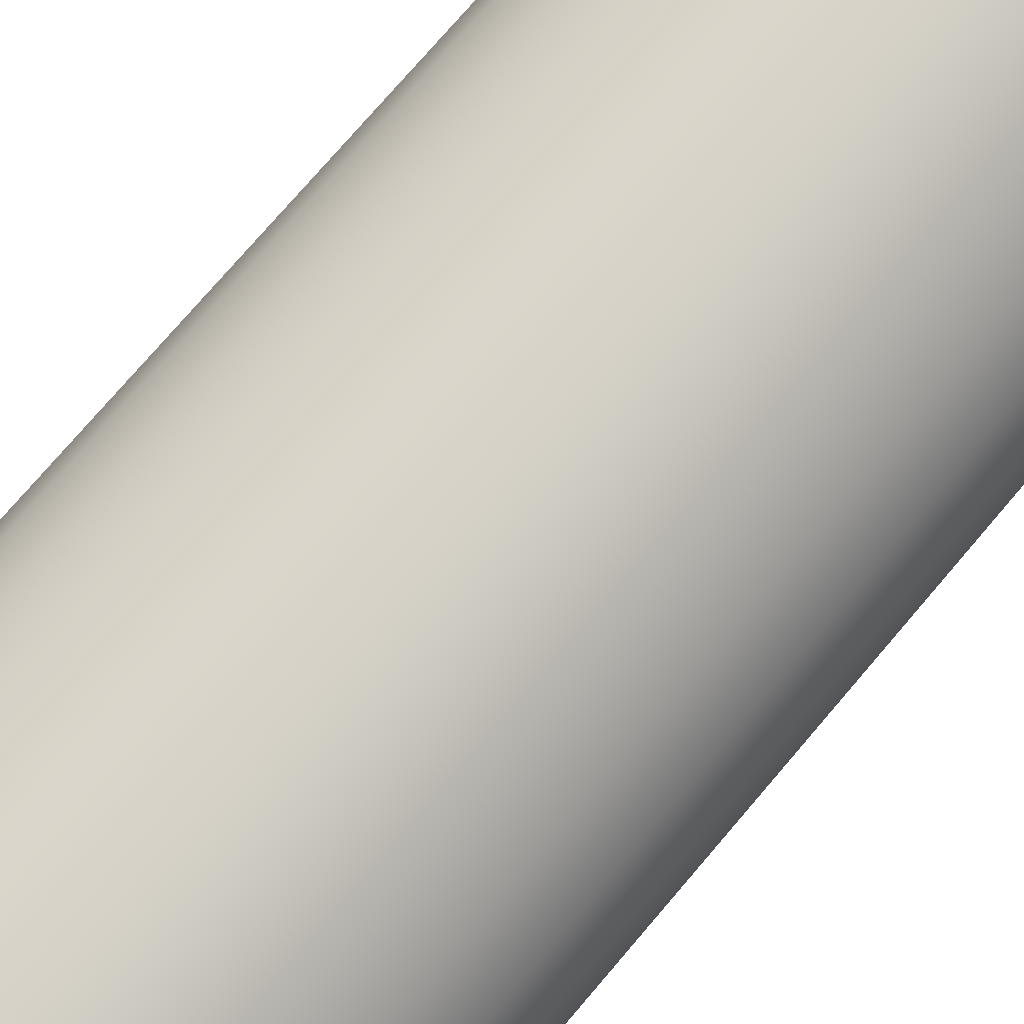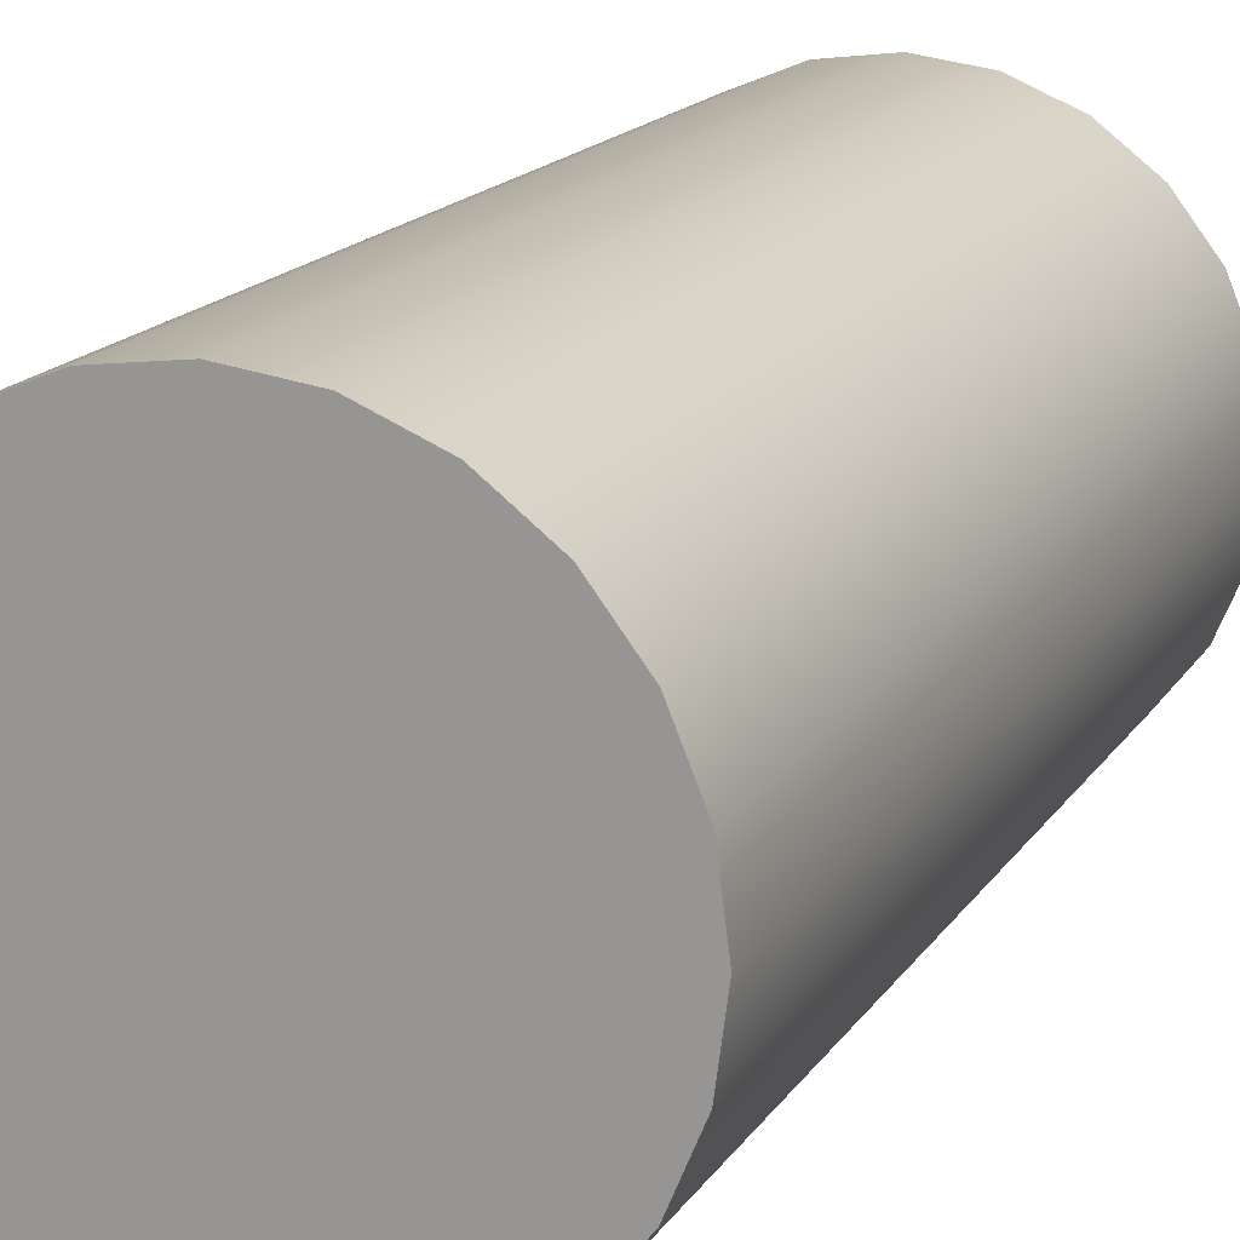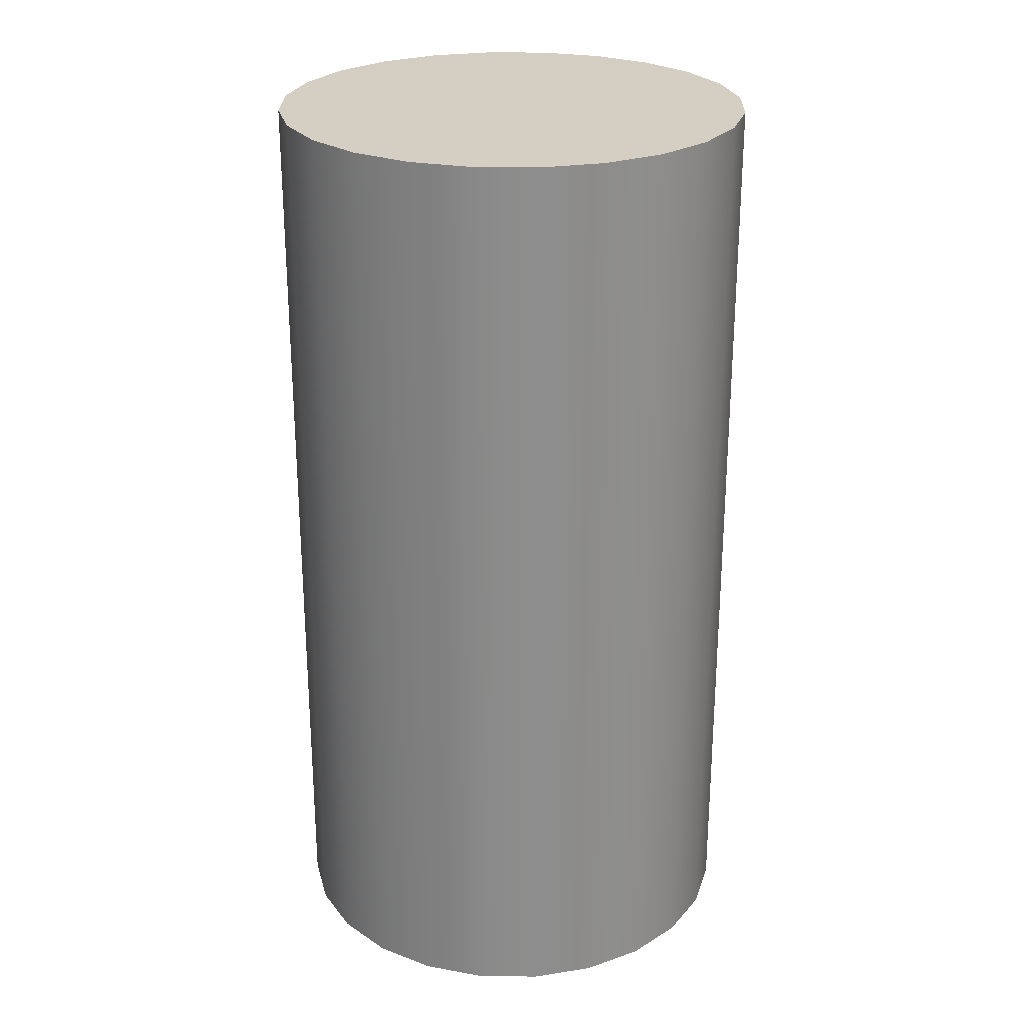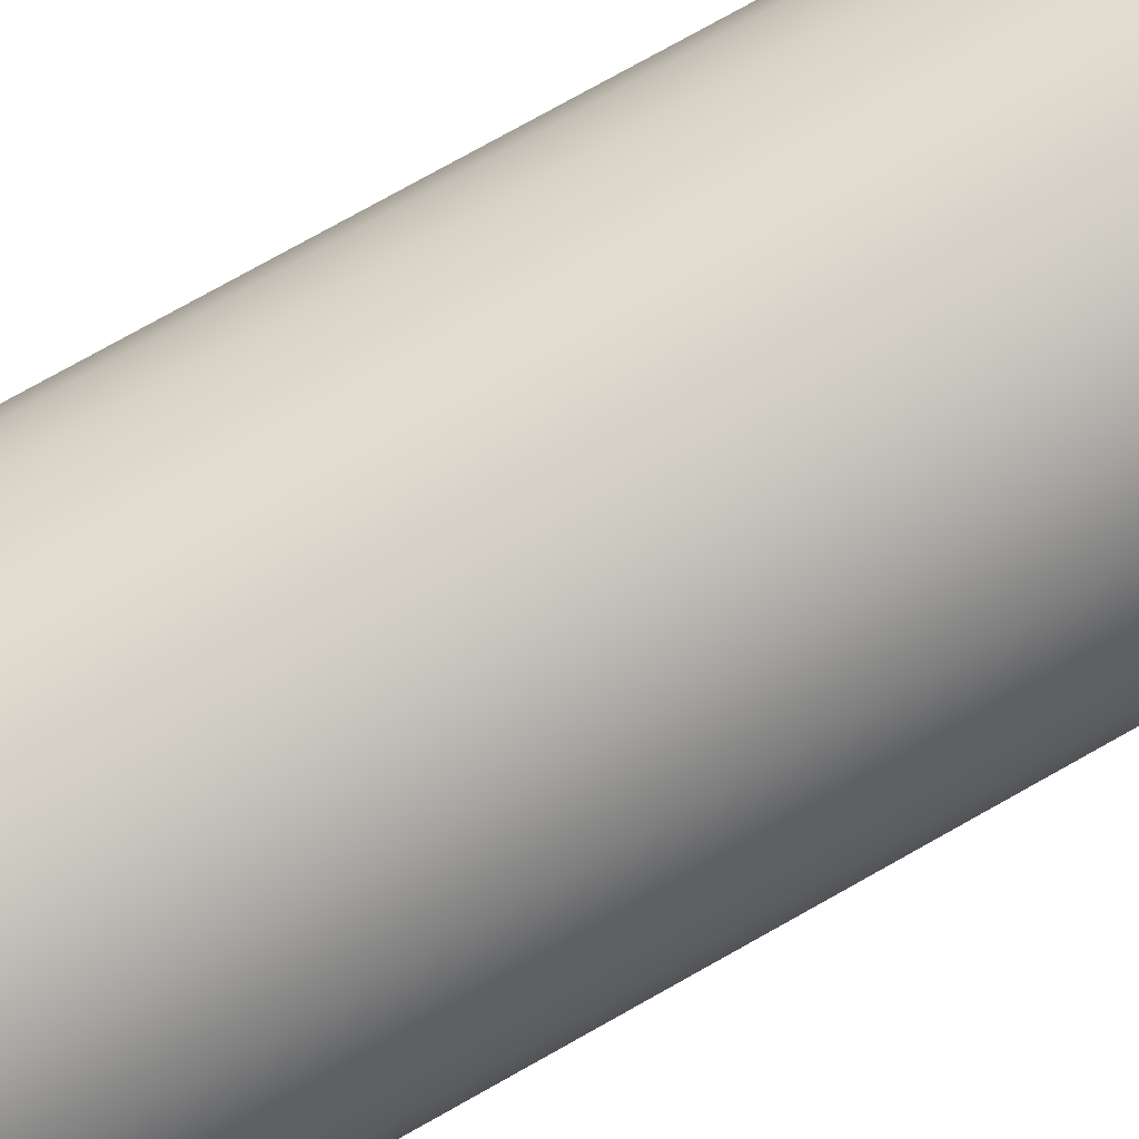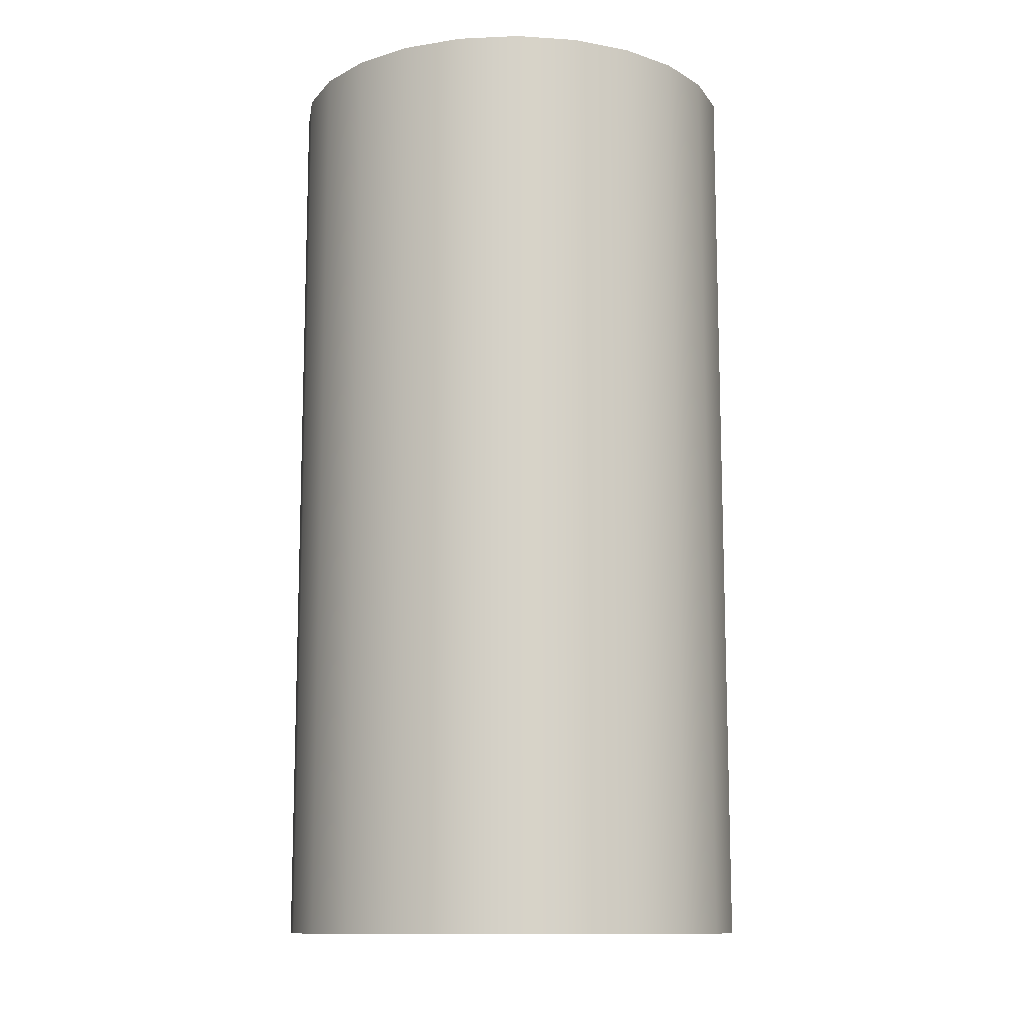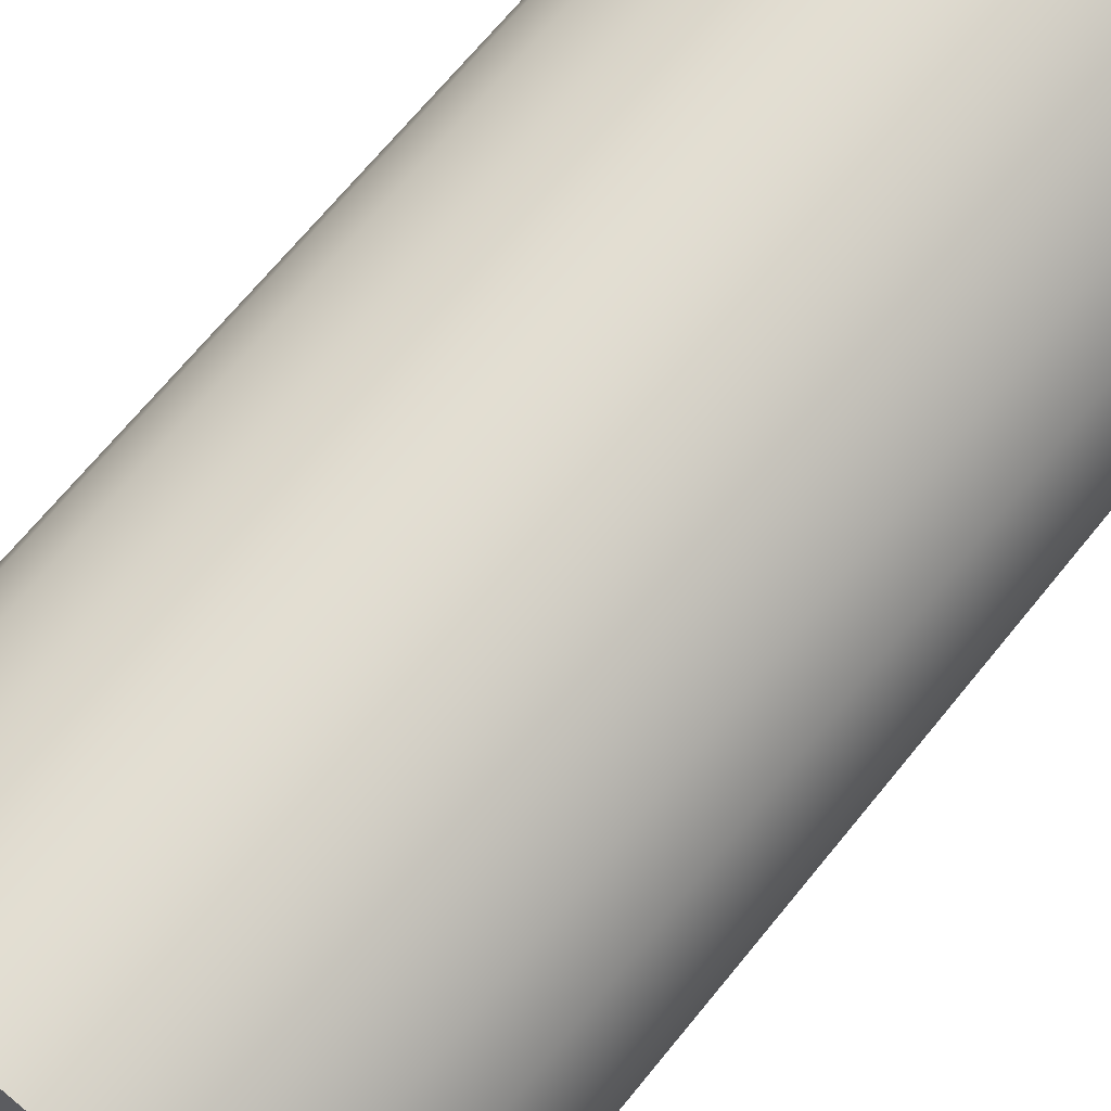
<metadata>
{"format":"obj","ext":"obj","renderer":"f3d","projection":"perspective","resolution":1024,"background":"white","views":[{"elev":77.3,"azim":-139.3,"up":"+Z"},{"elev":16.2,"azim":-157.9,"up":"+Z"},{"elev":25.7,"azim":23.6,"up":"+Y"},{"elev":79.9,"azim":-119.0,"up":"+Z"},{"elev":-11.9,"azim":-121.3,"up":"+Y"},{"elev":69.2,"azim":-140.8,"up":"+Z"}]}
</metadata>
<code>
o mesh5/mesh5-geometry#mesh5-geometry
v 0.329 0.6286 0.03232
v 0.3301 0.6286 0.03246
v 0.329 0.6452 0.03232
v 0.3301 0.6452 0.03246
v 0.3279 0.6452 0.03189
v 0.3301 0.6452 0.02396
v 0.3312 0.6286 0.03232
v 0.329 0.6452 0.0241
v 0.3279 0.6286 0.03189
v 0.3312 0.6452 0.0241
v 0.3312 0.6452 0.03232
v 0.3279 0.6452 0.02453
v 0.3271 0.6452 0.03122
v 0.3301 0.6286 0.02396
v 0.329 0.6286 0.0241
v 0.3322 0.6286 0.03189
v 0.3279 0.6286 0.02453
v 0.3271 0.6286 0.03122
v 0.3322 0.6452 0.02453
v 0.3312 0.6286 0.0241
v 0.3322 0.6452 0.03189
v 0.3271 0.6452 0.0252
v 0.3271 0.6286 0.0252
v 0.3264 0.6286 0.03034
v 0.3331 0.6286 0.03122
v 0.3264 0.6452 0.03034
v 0.3331 0.6452 0.0252
v 0.3322 0.6286 0.02453
v 0.3331 0.6452 0.03122
v 0.3264 0.6452 0.02608
v 0.326 0.6286 0.02931
v 0.3337 0.6452 0.03034
v 0.326 0.6452 0.02931
v 0.3264 0.6286 0.02608
v 0.3337 0.6452 0.02608
v 0.3331 0.6286 0.0252
v 0.3337 0.6286 0.03034
v 0.326 0.6452 0.02711
v 0.3258 0.6286 0.02821
v 0.3337 0.6286 0.02608
v 0.3342 0.6452 0.02931
v 0.3342 0.6452 0.02711
v 0.3258 0.6452 0.02821
v 0.326 0.6286 0.02711
v 0.3342 0.6286 0.02711
v 0.3342 0.6286 0.02931
v 0.3343 0.6452 0.02821
v 0.3343 0.6286 0.02821
f 1 2 3
f 3 2 1
f 4 3 2
f 2 3 4
f 3 5 1
f 1 5 3
f 3 4 6
f 6 4 3
f 2 7 4
f 4 7 2
f 5 3 8
f 8 3 5
f 9 1 5
f 5 1 9
f 6 4 10
f 10 4 6
f 8 3 6
f 6 3 8
f 11 4 7
f 7 4 11
f 12 5 8
f 8 5 12
f 5 13 9
f 9 13 5
f 4 11 10
f 10 11 4
f 6 10 14
f 14 10 6
f 8 6 15
f 15 6 8
f 7 16 11
f 11 16 7
f 13 5 12
f 12 5 13
f 12 8 17
f 17 8 12
f 18 9 13
f 13 9 18
f 10 11 19
f 19 11 10
f 20 14 10
f 10 14 20
f 14 15 6
f 6 15 14
f 15 17 8
f 8 17 15
f 21 11 16
f 16 11 21
f 22 13 12
f 12 13 22
f 17 23 12
f 12 23 17
f 18 13 24
f 24 13 18
f 11 21 19
f 19 21 11
f 10 19 20
f 20 19 10
f 16 25 21
f 21 25 16
f 26 13 22
f 22 13 26
f 22 12 23
f 23 12 22
f 26 24 13
f 13 24 26
f 19 21 27
f 27 21 19
f 28 20 19
f 19 20 28
f 29 21 25
f 25 21 29
f 30 26 22
f 22 26 30
f 22 23 30
f 30 23 22
f 24 26 31
f 31 26 24
f 21 29 27
f 27 29 21
f 19 27 28
f 28 27 19
f 29 25 32
f 32 25 29
f 33 26 30
f 30 26 33
f 34 30 23
f 23 30 34
f 33 31 26
f 26 31 33
f 27 29 35
f 35 29 27
f 36 28 27
f 27 28 36
f 37 32 25
f 25 32 37
f 29 32 35
f 35 32 29
f 38 33 30
f 30 33 38
f 30 34 38
f 38 34 30
f 31 33 39
f 39 33 31
f 35 40 27
f 27 40 35
f 36 27 40
f 40 27 36
f 32 37 41
f 41 37 32
f 35 32 42
f 42 32 35
f 43 33 38
f 38 33 43
f 44 38 34
f 34 38 44
f 43 39 33
f 33 39 43
f 40 35 45
f 45 35 40
f 46 41 37
f 37 41 46
f 32 41 42
f 42 41 32
f 42 45 35
f 35 45 42
f 38 44 43
f 43 44 38
f 39 43 44
f 44 43 39
f 41 46 47
f 47 46 41
f 47 42 41
f 41 42 47
f 45 42 48
f 48 42 45
f 48 47 46
f 46 47 48
f 47 48 42
f 42 48 47

</code>
